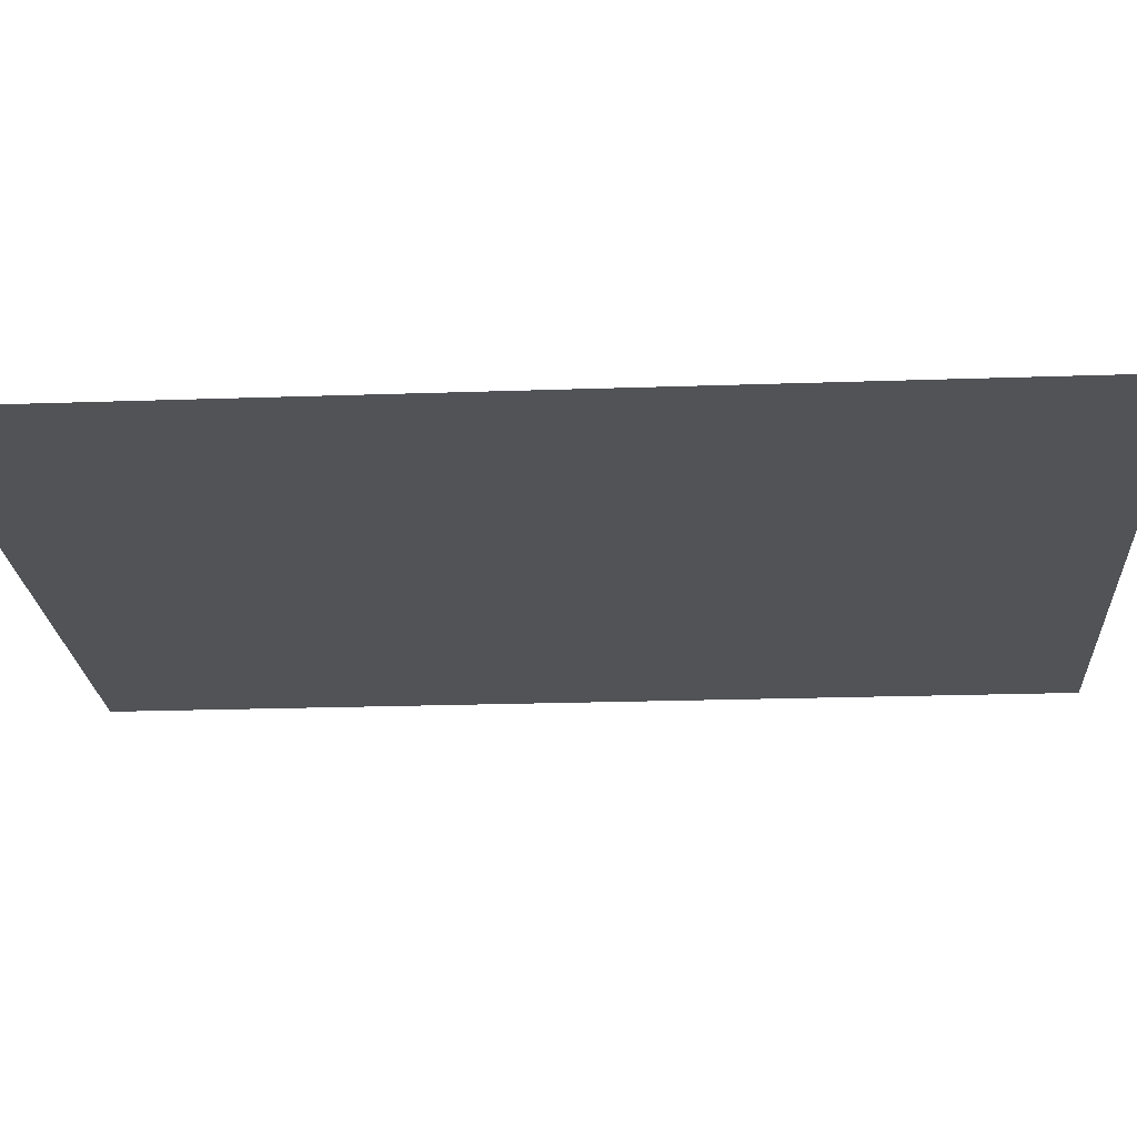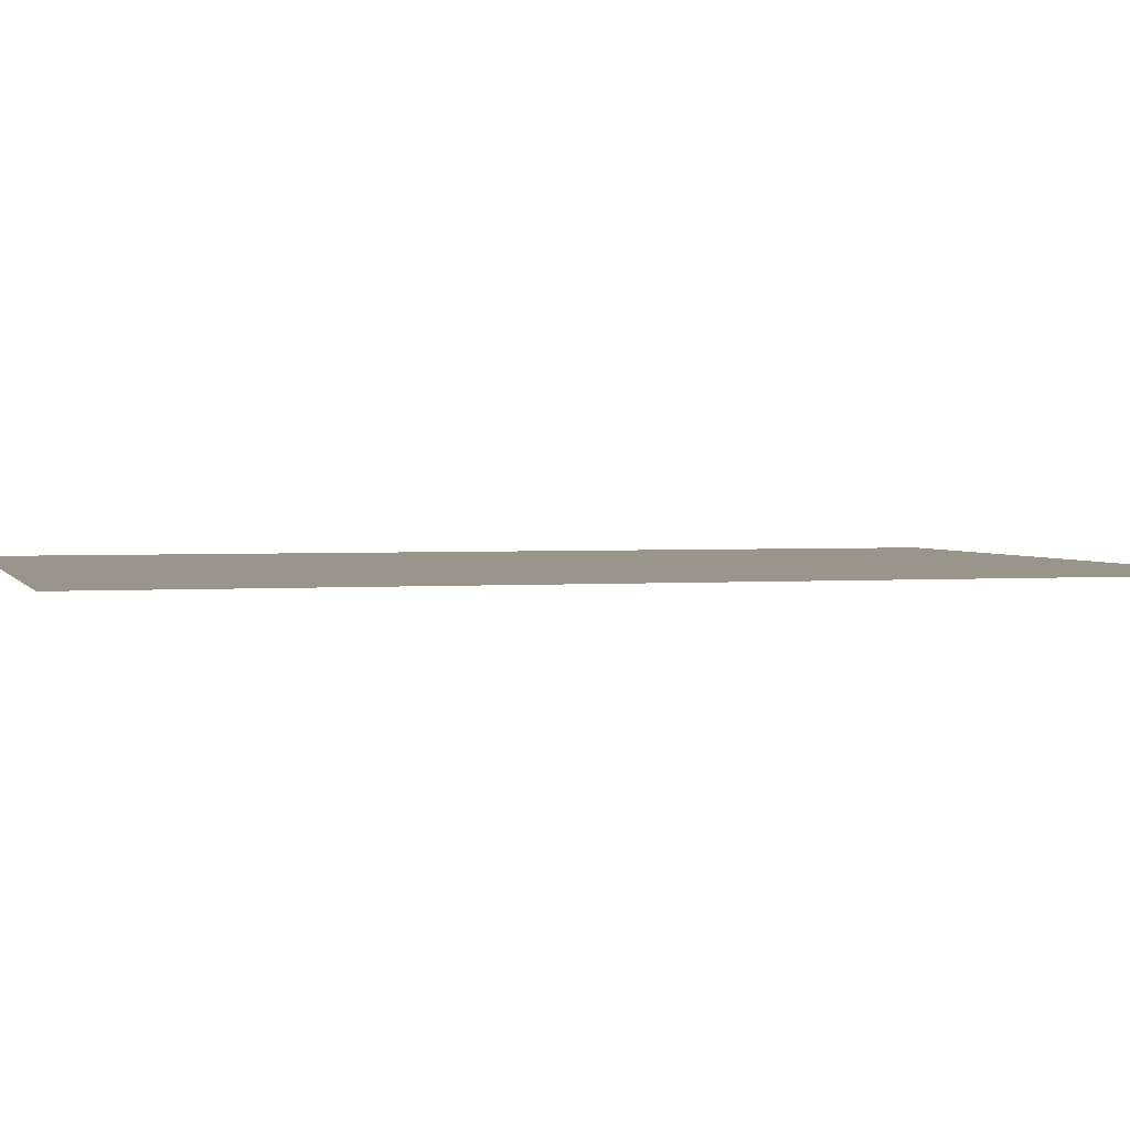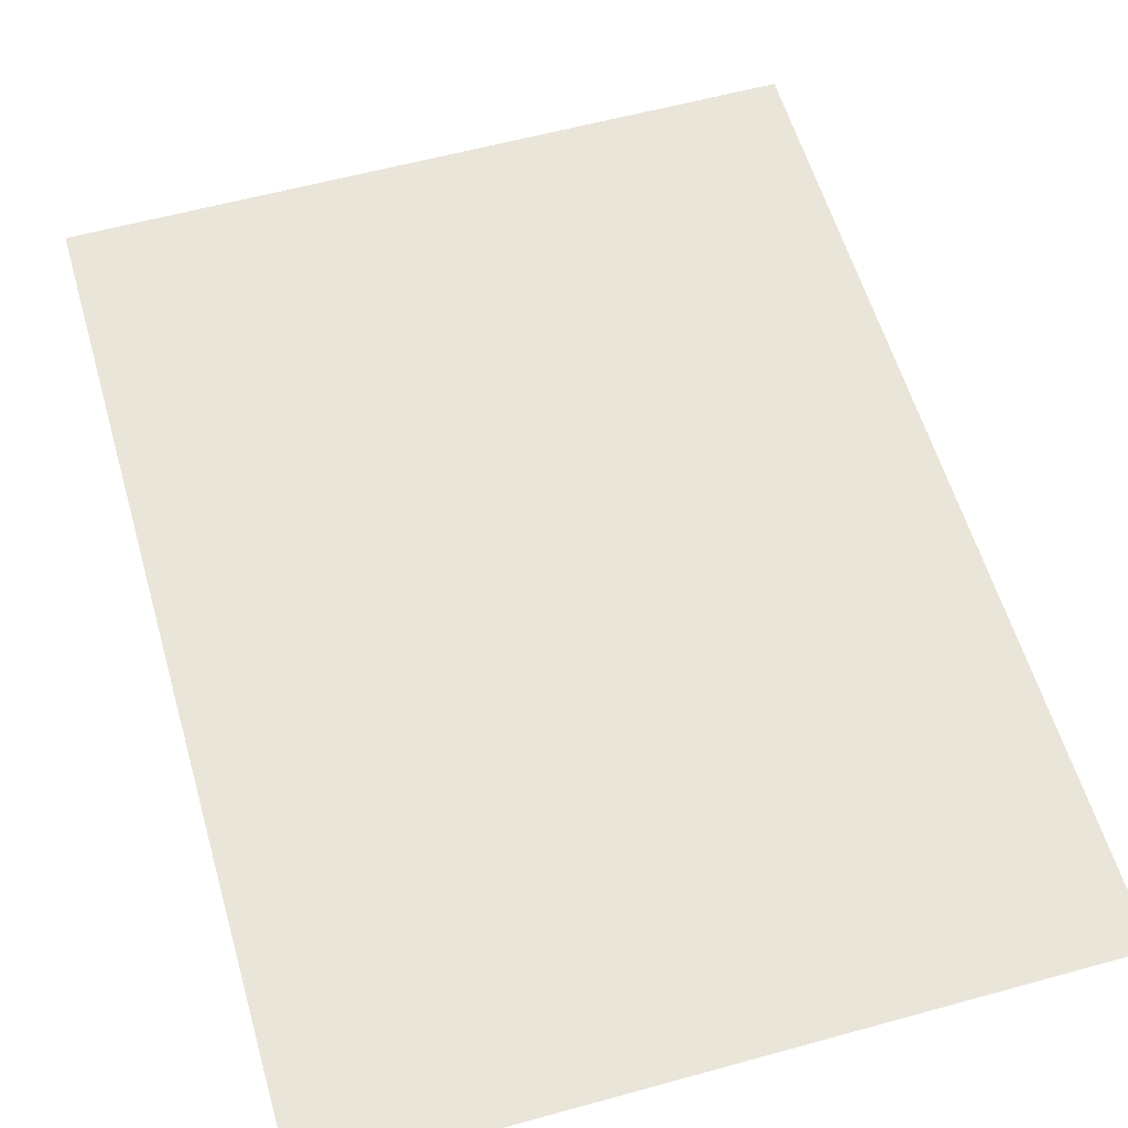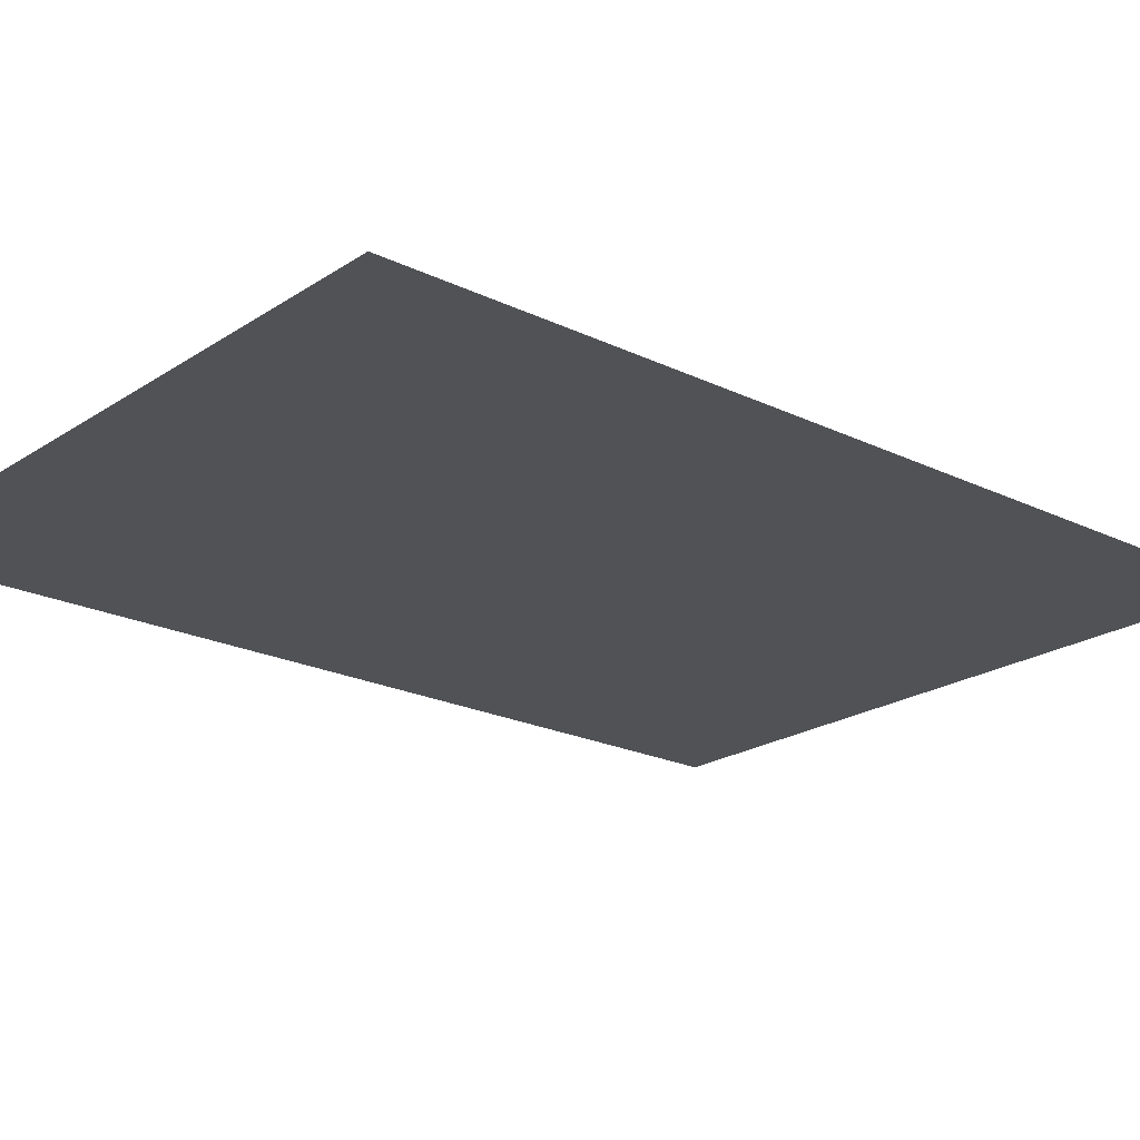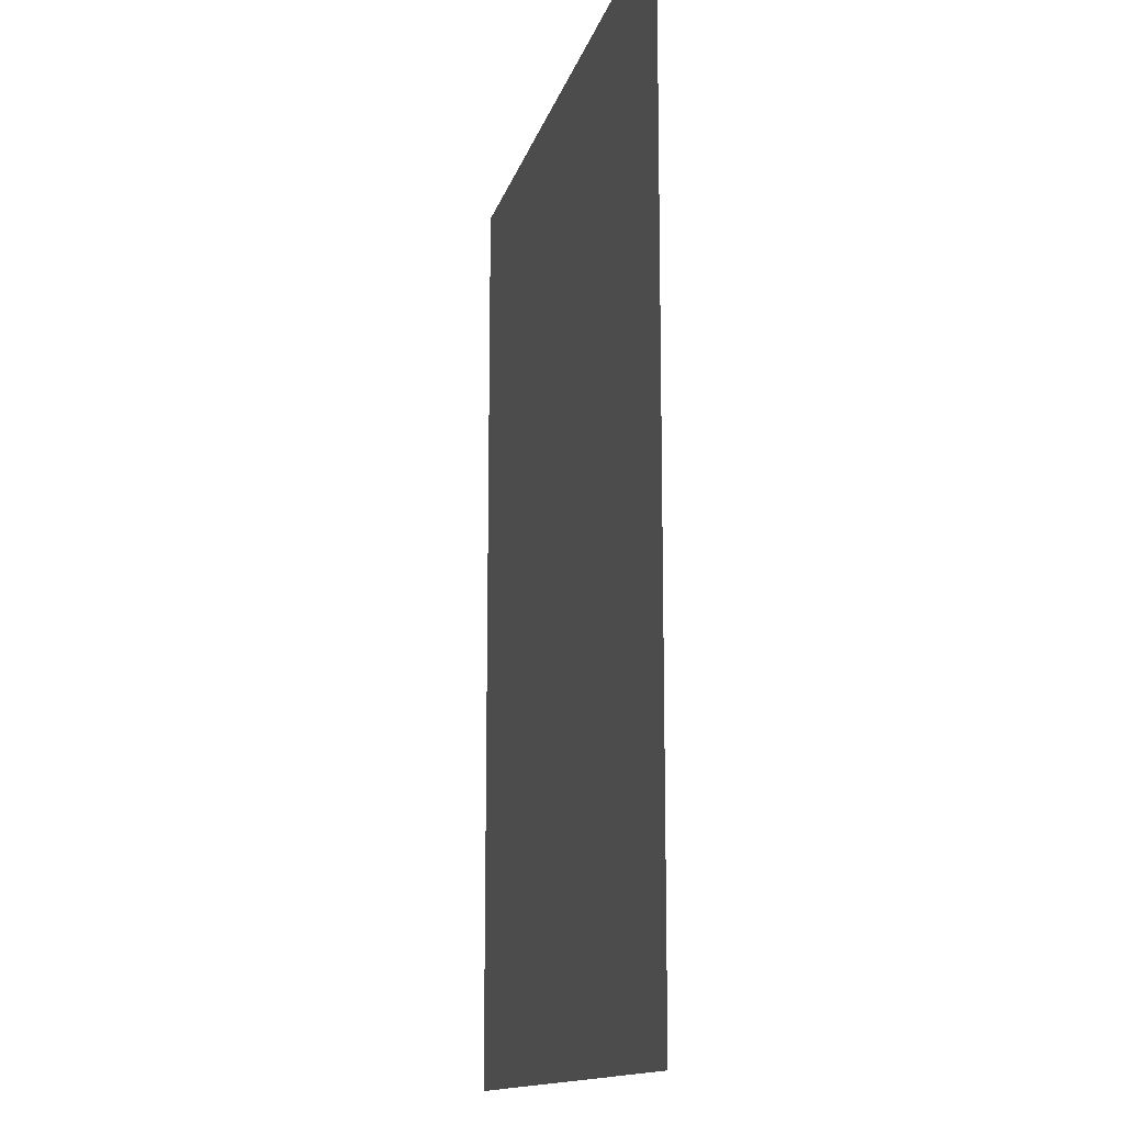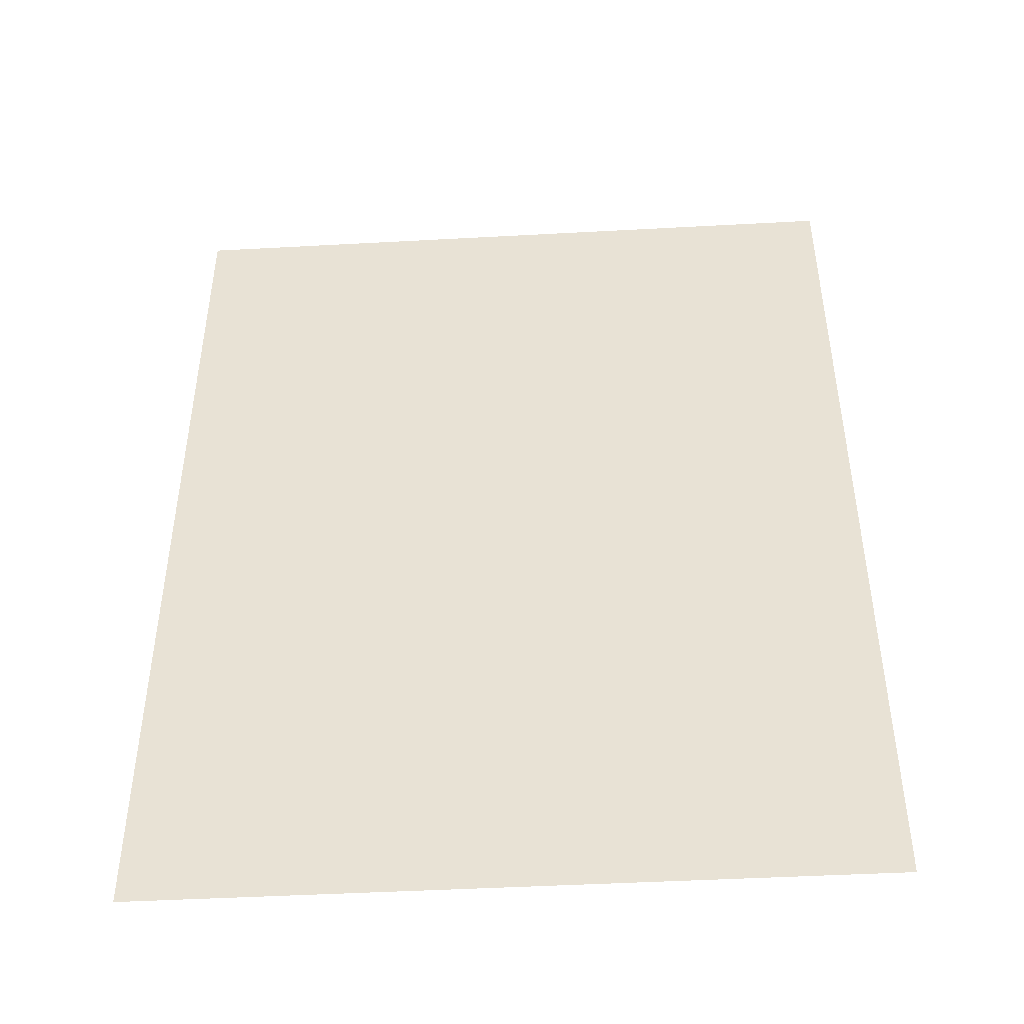
<metadata>
{"format":"obj","ext":"obj","renderer":"f3d","projection":"perspective","resolution":1024,"background":"white","views":[{"elev":-22.1,"azim":-86.6,"up":"+Z"},{"elev":2.2,"azim":-105.6,"up":"+Z"},{"elev":57.9,"azim":164.0,"up":"+Z"},{"elev":-21.3,"azim":-130.7,"up":"+Z"},{"elev":-13.5,"azim":76.8,"up":"+Y"},{"elev":-46.7,"azim":-176.5,"up":"+Y"}]}
</metadata>
<code>
v 1.909 -2.6 0
v -1.92 2.6 -0.00325
v -1.92 -2.6 0
v 1.909 2.6 0
g End_L_383_15
f 1 3 2
f 4 1 2

</code>
